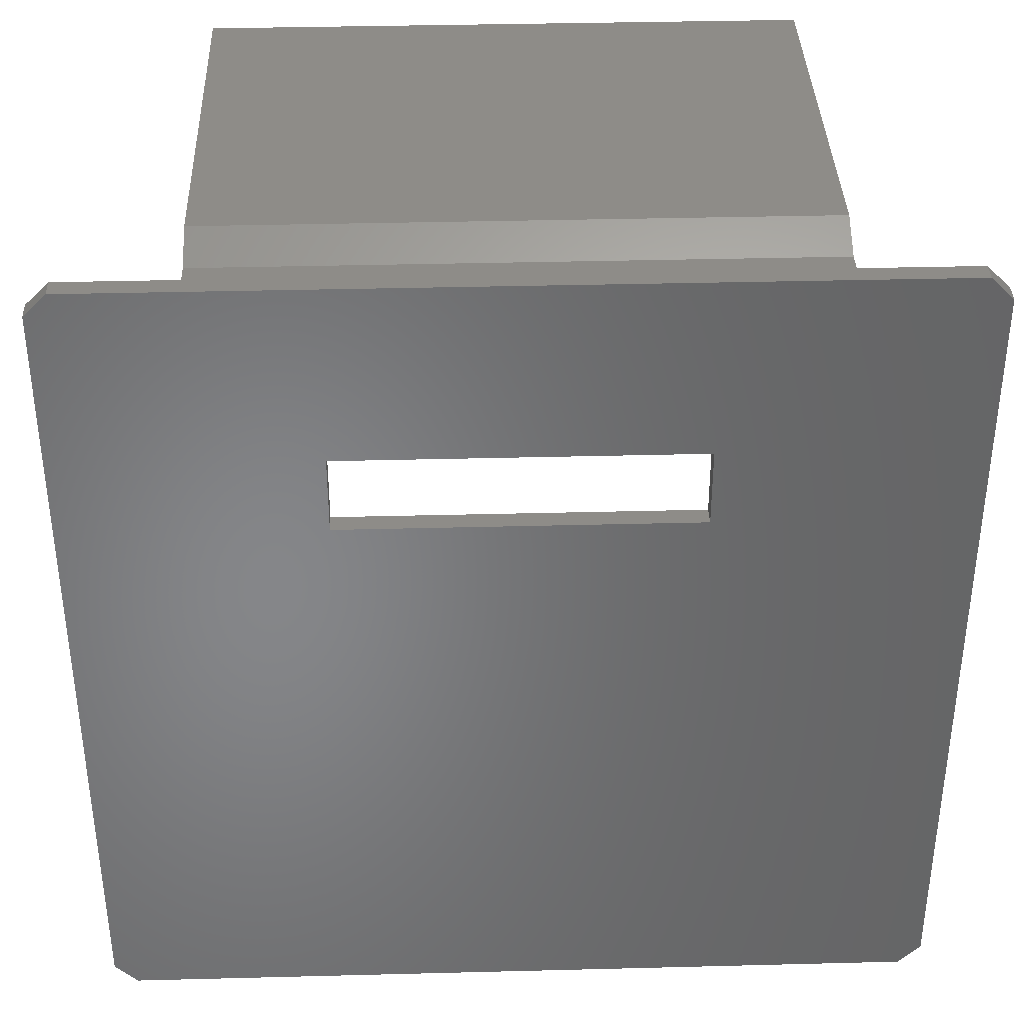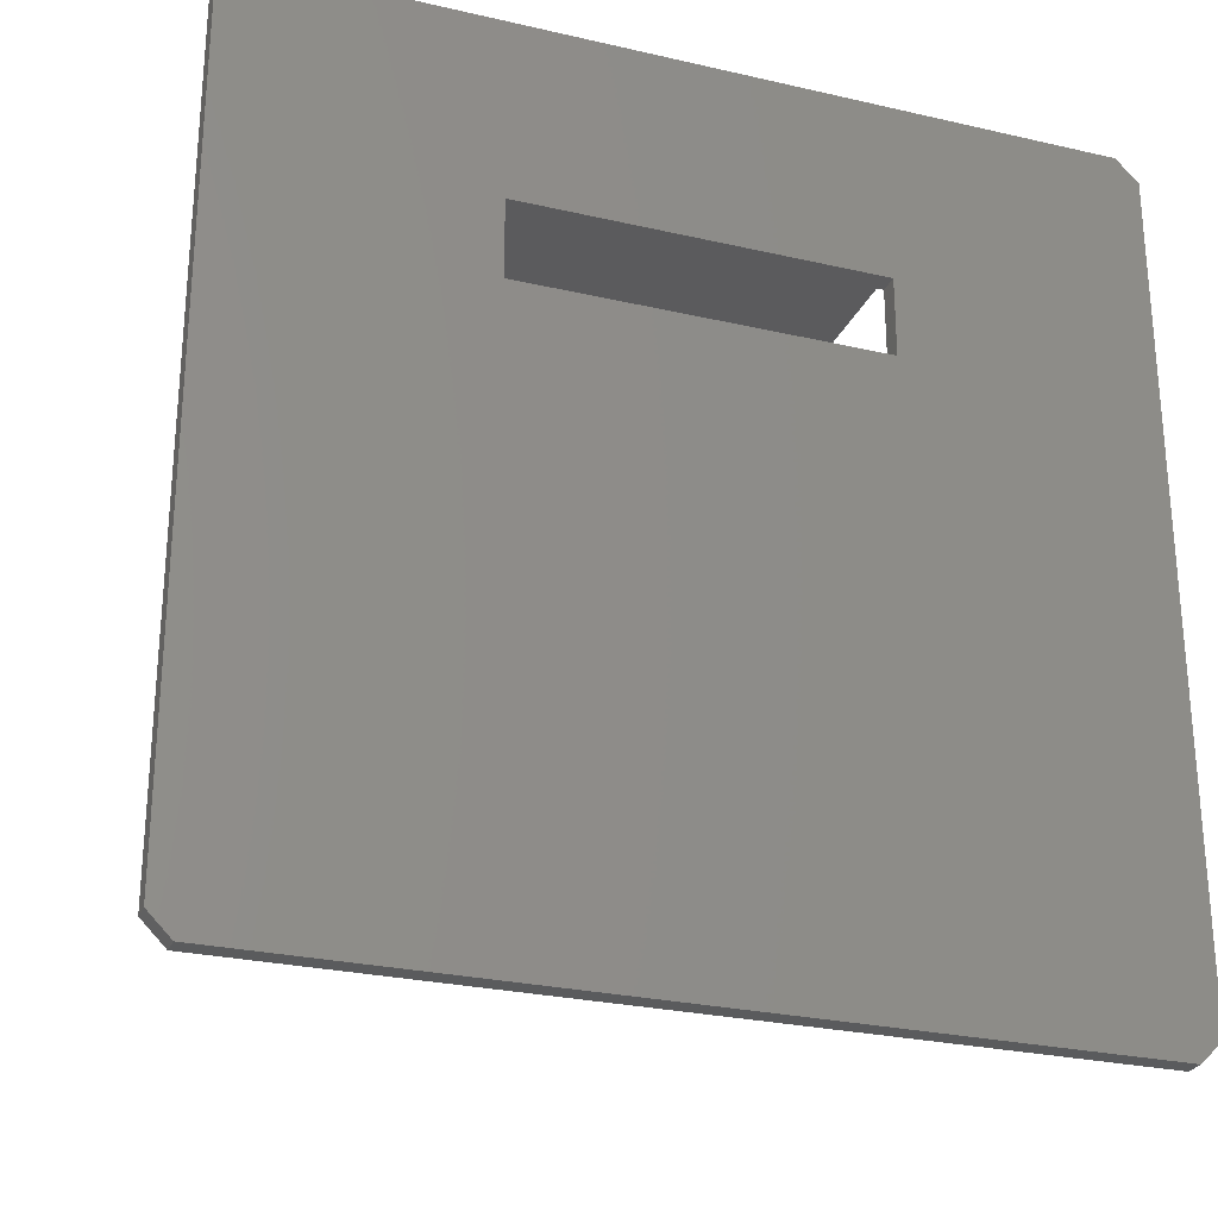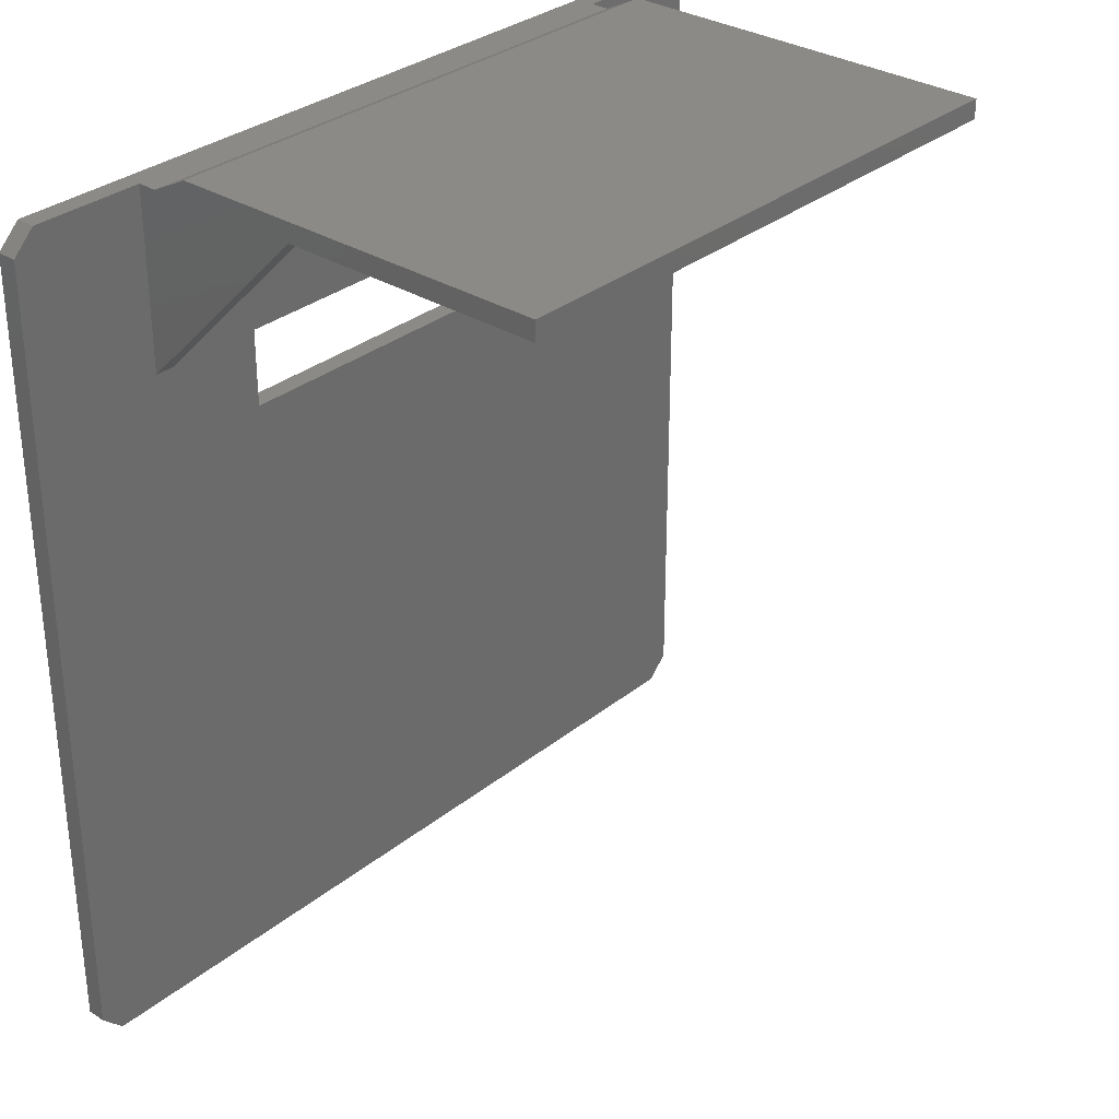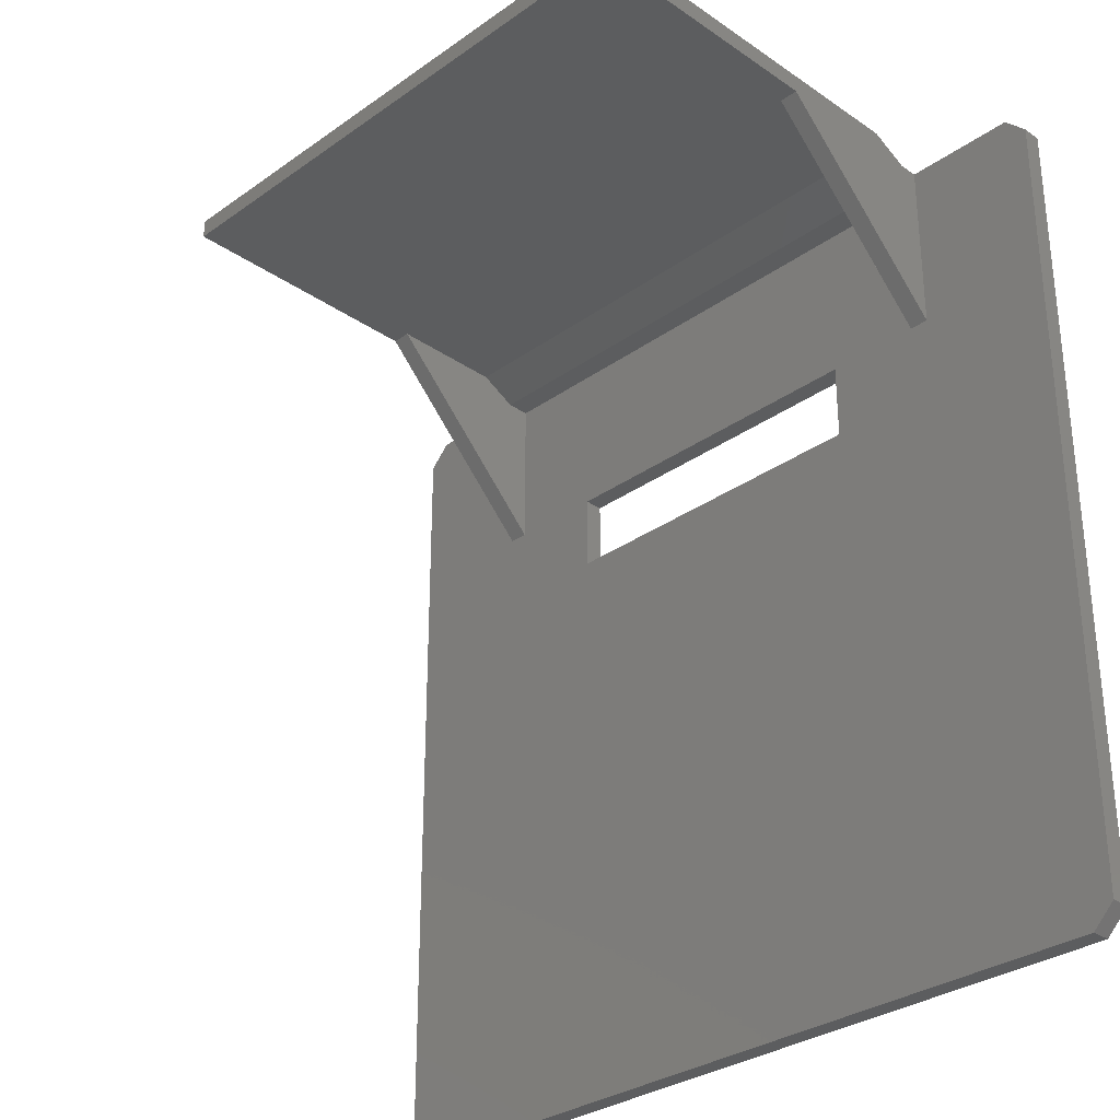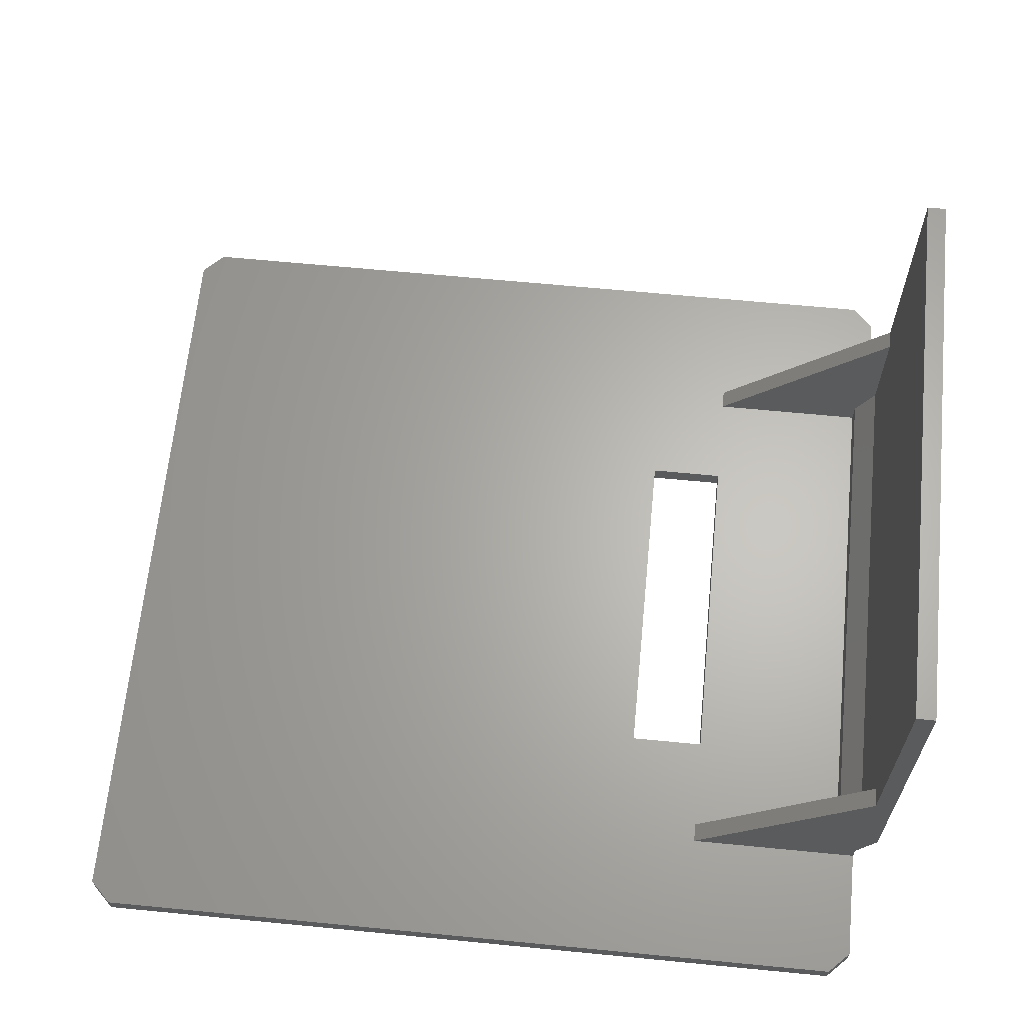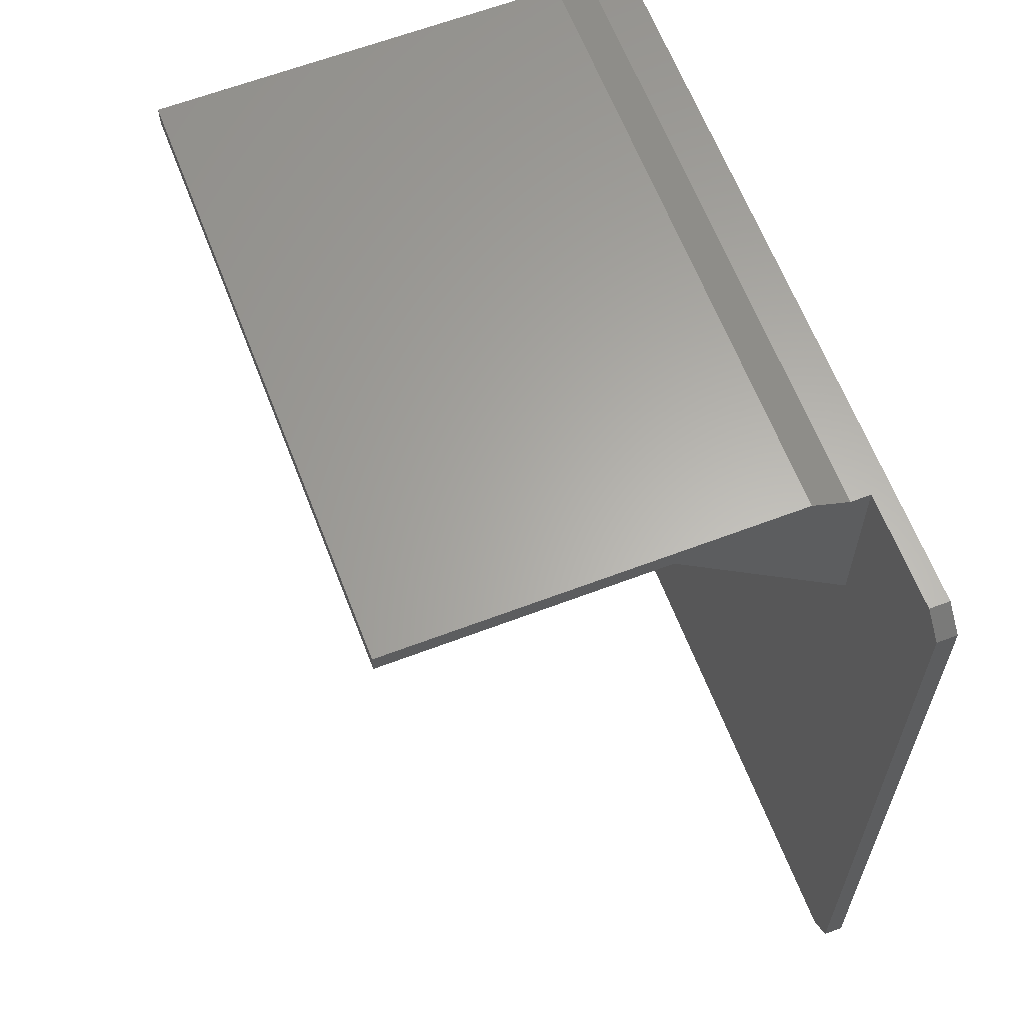
<metadata>
{"format":"stl","ext":"stl","renderer":"f3d","projection":"perspective","resolution":1024,"background":"white","views":[{"elev":37.0,"azim":178.1,"up":"+Y"},{"elev":-26.7,"azim":160.1,"up":"+Y"},{"elev":31.5,"azim":-48.6,"up":"+Y"},{"elev":-30.8,"azim":45.4,"up":"+Y"},{"elev":64.5,"azim":95.6,"up":"+Z"},{"elev":63.1,"azim":69.0,"up":"+Y"}]}
</metadata>
<code>
# stl→obj: 52 verts, 104 faces
v 22 20.35 0
v 22 20.35 1
v 22 -21.35 0
v 22 -21.35 1
v 20.85 21.5 0
v 20.85 21.5 1
v 20.85 -22.5 0
v 9 8.2 0
v -20.85 -22.5 0
v -9 12.2 0
v -22 -21.35 0
v -22 20.35 0
v -20.85 21.5 0
v 9 12.2 0
v -9 8.2 0
v 20.85 -22.5 1
v 15 12.21 1
v 15 21.5 1
v 14 12.21 1
v 9 12.2 1
v -14 20.5 1
v 14 20.5 1
v -15 12.21 1
v -14 12.21 1
v -22 -21.35 1
v -20.85 21.5 1
v -15 21.5 1
v -22 20.35 1
v -20.85 -22.5 1
v 9 8.2 1
v -9 8.2 1
v -9 12.2 1
v -15 21.5 1.997
v 15 21.5 1.997
v -15 21.5 10.29
v -15 21.5 24
v -15 22.5 4
v -15 22.5 3.959
v -15 22.5 24
v -14 21.5 10.29
v -14 21.5 4.199
v -14 20.5 2.237
v -14 20.5 2
v 14 20.5 2
v 14 20.5 2.237
v 14 21.5 10.29
v 14 21.5 4.199
v 15 21.5 10.29
v 15 22.5 3.959
v 15 22.5 4
v 15 22.5 24
v 15 21.5 24
f 1 2 3
f 3 2 4
f 1 5 2
f 2 5 6
f 1 3 5
f 5 3 7
f 8 7 9
f 10 11 12
f 5 12 13
f 5 7 8
f 5 14 12
f 15 11 10
f 14 10 12
f 8 9 11
f 8 11 15
f 14 5 8
f 3 4 7
f 7 4 16
f 4 2 6
f 17 4 18
f 18 4 6
f 19 4 17
f 20 4 19
f 21 19 22
f 23 4 24
f 25 4 23
f 26 23 27
f 28 23 26
f 25 23 28
f 29 4 25
f 16 4 29
f 21 20 19
f 30 4 20
f 30 31 4
f 24 31 21
f 24 4 31
f 31 32 21
f 32 20 21
f 6 5 13
f 18 6 13
f 27 18 13
f 26 27 13
f 33 18 27
f 34 18 33
f 26 13 12
f 28 26 12
f 28 12 11
f 25 28 11
f 11 9 29
f 25 11 29
f 7 16 9
f 9 16 29
f 8 30 20
f 14 8 20
f 15 31 30
f 8 15 30
f 31 15 32
f 32 15 10
f 32 10 20
f 20 10 14
f 35 36 37
f 37 38 33
f 23 37 33
f 27 23 33
f 23 35 37
f 36 39 37
f 23 24 35
f 35 24 40
f 41 40 42
f 42 40 24
f 43 24 21
f 42 24 43
f 43 21 44
f 44 21 22
f 44 19 45
f 46 47 45
f 19 46 45
f 22 19 44
f 19 17 46
f 46 17 48
f 49 50 34
f 34 50 51
f 48 51 52
f 34 51 48
f 48 17 34
f 34 17 18
f 38 49 34
f 33 38 34
f 51 50 37
f 39 51 37
f 50 49 38
f 37 50 38
f 52 51 39
f 36 52 39
f 36 35 52
f 52 35 40
f 52 40 41
f 46 41 47
f 52 41 46
f 48 52 46
f 47 41 45
f 45 41 42
f 42 43 45
f 45 43 44

</code>
